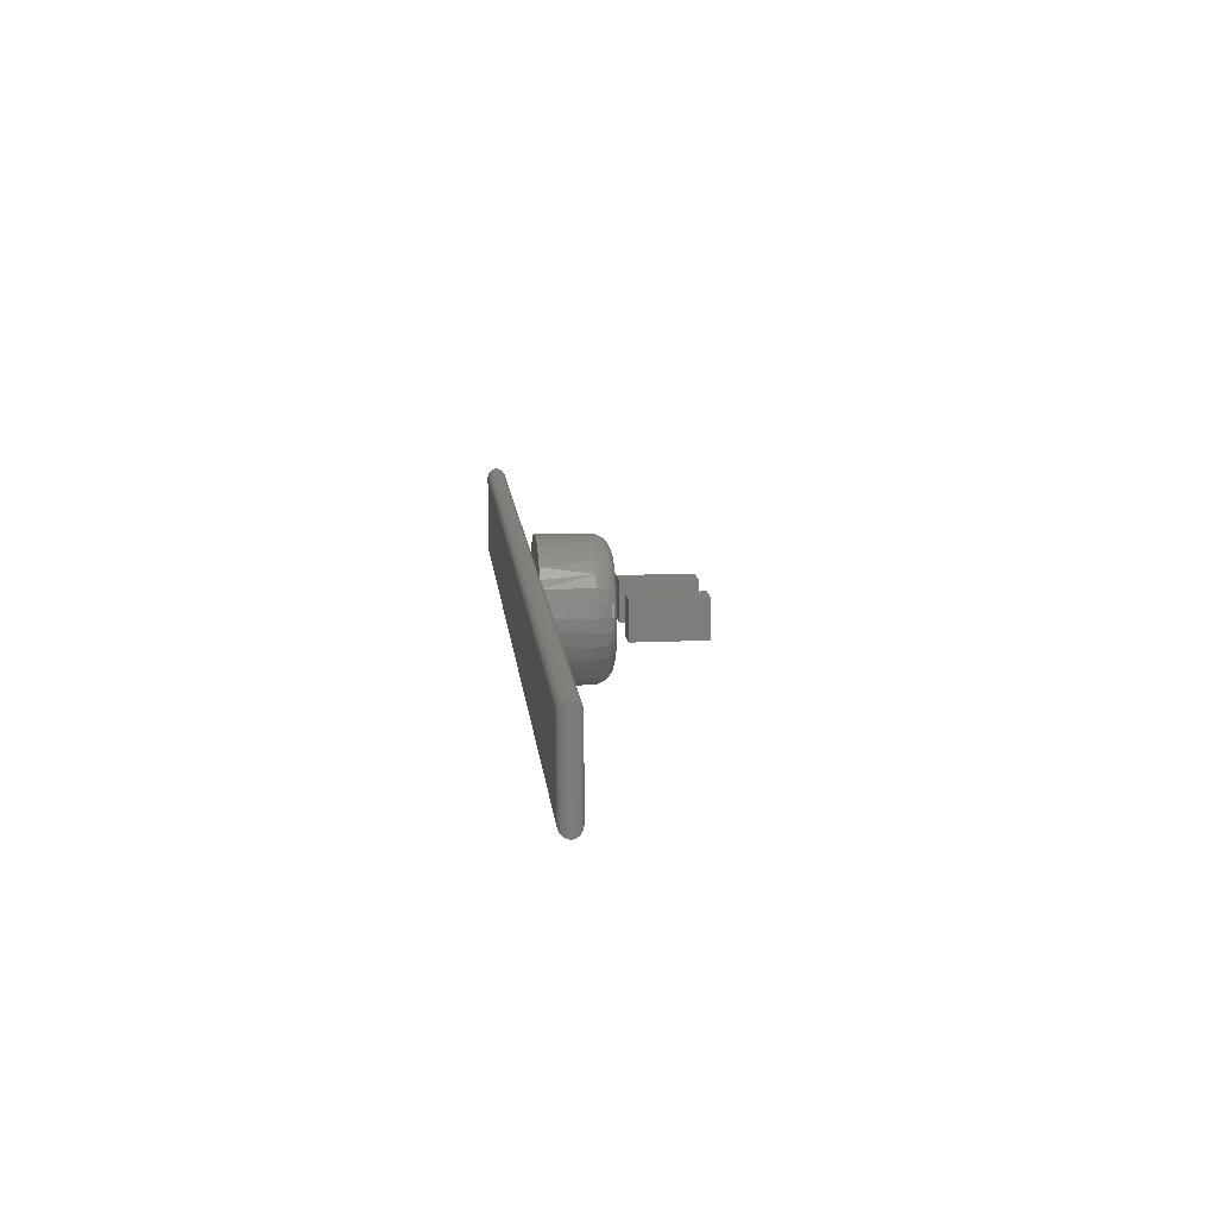
<metadata>
{"format":"stl","ext":"stl","renderer":"f3d","projection":"perspective","resolution":1024,"background":"white","views":[{"elev":13.5,"azim":-96.1,"up":"+Y"}]}
</metadata>
<code>
# stl→obj: 408 verts, 804 faces
v -0.01933 0.01562 0.07812
v -0.03906 0.01562 0.07812
v -0.01933 0.01562 0.1365
v -0.03906 0.01562 0.1365
v -0.01933 -0.01562 0.07812
v -0.01933 -0.01562 0.1365
v -0.03906 -0.01562 0.07812
v -0.03906 -0.01562 0.1365
v 0.03906 0.01562 0.07812
v 0.01933 0.01562 0.07812
v 0.03906 0.01562 0.1365
v 0.01933 0.01562 0.1365
v 0.03906 -0.01562 0.07812
v 0.03906 -0.01562 0.1365
v 0.01933 -0.01562 0.07812
v 0.01933 -0.01562 0.1365
v -0.01168 -0.03728 0.07031
v -0.004183 -0.03884 0.07031
v 0.003474 -0.03891 0.07031
v 0.011 -0.03748 0.07031
v -0.01873 -0.03428 0.07031
v 0.0181 -0.03462 0.07031
v -0.02506 -0.02997 0.07031
v 0.0245 -0.03042 0.07031
v -0.03042 -0.0245 0.07031
v 0.02997 -0.02506 0.07031
v -0.03462 -0.0181 0.07031
v -0.03891 -0.003474 0.07031
v -0.03748 -0.011 0.07031
v 0.03728 -0.01168 0.07031
v -0.03728 0.01168 0.07031
v -0.03884 0.004183 0.07031
v 0.03891 0.003474 0.07031
v 0.03748 0.011 0.07031
v 0.03042 0.0245 0.07031
v -0.02997 0.02506 0.07031
v 0.03462 0.0181 0.07031
v -0.0245 0.03042 0.07031
v 0.02506 0.02997 0.07031
v -0.0181 0.03462 0.07031
v 0.01873 0.03428 0.07031
v -0.011 0.03748 0.07031
v 0.01168 0.03728 0.07031
v -0.003474 0.03891 0.07031
v 0.004183 0.03884 0.07031
v -0.03428 0.01873 0.07031
v 0.03428 -0.01873 0.07031
v 0.03884 -0.004183 0.07031
v 0.04488 -0.03125 0.01562
v 0.04196 -0.03508 0.05469
v 0.03807 -0.03926 0.01562
v 0.04799 -0.02622 0.01562
v -0.05437 0.005857 0.05469
v -0.05461 -0.002958 0.01562
v -0.05447 -0.004863 0.05469
v -0.05314 -0.01294 0.01562
v -0.05248 -0.0154 0.05469
v -0.04986 -0.02248 0.01562
v -0.04846 -0.02534 0.05469
v -0.04259 -0.03431 0.05469
v -0.03807 -0.03926 0.01562
v -0.03508 -0.04196 0.05469
v -0.02986 -0.04582 0.01562
v -0.02622 -0.04799 0.05469
v -0.02054 -0.05068 0.01562
v -0.01635 -0.05219 0.05469
v -0.01046 -0.05368 0.01562
v -0.005857 -0.05437 0.05469
v -3.183e-17 -0.05469 0.01562
v 0.004863 -0.05447 0.05469
v 0.01046 -0.05368 0.01562
v 0.0154 -0.05248 0.05469
v 0.02054 -0.05068 0.01562
v 0.02534 -0.04846 0.05469
v 0.02986 -0.04582 0.01562
v 0.03431 -0.04259 0.05469
v 0.04799 -0.02622 0.05469
v -0.04488 -0.03125 0.01562
v -0.04799 0.02622 0.05469
v -0.04799 0.02622 0.01562
v -0.05219 0.01635 0.05469
v -0.05199 0.01696 0.01562
v -0.05422 0.007121 0.01562
v -0.0443 0.03207 0.01562
v -0.04196 0.03508 0.05469
v -0.03749 0.03982 0.01562
v 0.05447 0.004863 0.05469
v 0.05297 0.01359 0.01562
v 0.05248 0.0154 0.05469
v 0.0495 0.02324 0.01562
v 0.04846 0.02534 0.05469
v 0.04259 0.03431 0.05469
v 0.03749 0.03982 0.01562
v 0.03508 0.04196 0.05469
v 0.02935 0.04615 0.01562
v 0.02622 0.04799 0.05469
v 0.02016 0.05083 0.01562
v 0.01635 0.05219 0.05469
v 0.01026 0.05372 0.01562
v 0.005857 0.05437 0.05469
v 3.853e-17 0.05469 0.01562
v -0.004863 0.05447 0.05469
v -0.01026 0.05372 0.01562
v -0.0154 0.05248 0.05469
v -0.02016 0.05083 0.01562
v -0.02534 0.04846 0.05469
v -0.02935 0.04615 0.01562
v -0.03431 0.04259 0.05469
v 0.0443 0.03207 0.01562
v 0.05219 -0.01635 0.05469
v 0.05204 -0.0168 0.01562
v 0.05437 -0.005857 0.05469
v 0.05426 -0.006788 0.01562
v 0.05458 0.003462 0.01562
v -0.04773 0.02607 0.05774
v -0.0519 0.01626 0.05774
v -0.04695 0.02565 0.06067
v -0.05105 0.016 0.06067
v -0.04568 0.02496 0.06337
v -0.04967 0.01556 0.06337
v -0.04398 0.02402 0.06574
v -0.04782 0.01498 0.06574
v -0.0419 0.02289 0.06768
v -0.04556 0.01428 0.06768
v -0.03953 0.02159 0.06912
v -0.04298 0.01347 0.06912
v -0.03696 0.02019 0.07001
v -0.04018 0.01259 0.07001
v 0.04173 -0.03489 0.05774
v 0.04773 -0.02607 0.05774
v 0.04104 -0.03431 0.06067
v 0.04695 -0.02565 0.06067
v 0.03994 -0.03339 0.06337
v 0.04568 -0.02496 0.06337
v 0.03844 -0.03214 0.06574
v 0.04398 -0.02402 0.06574
v 0.03663 -0.03062 0.06768
v 0.0419 -0.02289 0.06768
v 0.03456 -0.02889 0.06912
v 0.03953 -0.02159 0.06912
v 0.03231 -0.02701 0.07001
v 0.03696 -0.02019 0.07001
v 0.03412 -0.04236 0.05774
v 0.03356 -0.04166 0.06067
v 0.03265 -0.04054 0.06337
v 0.03144 -0.03902 0.06574
v 0.02995 -0.03718 0.06768
v 0.02826 -0.03508 0.06912
v 0.02642 -0.03279 0.07001
v 0.0252 -0.0482 0.05774
v 0.02479 -0.04741 0.06067
v 0.02412 -0.04613 0.06337
v 0.02322 -0.04441 0.06574
v 0.02212 -0.04231 0.06768
v 0.02087 -0.03992 0.06912
v 0.01951 -0.03732 0.07001
v 0.01531 -0.05219 0.05774
v 0.01506 -0.05133 0.06067
v 0.01466 -0.04995 0.06337
v 0.01411 -0.04808 0.06574
v 0.01344 -0.04581 0.06768
v 0.01268 -0.04322 0.06912
v 0.01186 -0.04041 0.07001
v 0.004837 -0.05417 0.05774
v 0.004758 -0.05329 0.06067
v 0.004629 -0.05185 0.06337
v 0.004456 -0.04991 0.06574
v 0.004246 -0.04755 0.06768
v 0.004006 -0.04486 0.06912
v 0.003745 -0.04194 0.07001
v -0.005825 -0.05407 0.05774
v -0.005729 -0.05319 0.06067
v -0.005575 -0.05175 0.06337
v -0.005367 -0.04982 0.06574
v -0.005113 -0.04747 0.06768
v -0.004824 -0.04478 0.06912
v -0.00451 -0.04187 0.07001
v -0.01626 -0.0519 0.05774
v -0.016 -0.05105 0.06067
v -0.01556 -0.04967 0.06337
v -0.01498 -0.04782 0.06574
v -0.01428 -0.04556 0.06768
v -0.01347 -0.04298 0.06912
v -0.01259 -0.04018 0.07001
v -0.02607 -0.04773 0.05774
v -0.02565 -0.04695 0.06067
v -0.02496 -0.04568 0.06337
v -0.02402 -0.04398 0.06574
v -0.02289 -0.0419 0.06768
v -0.02159 -0.03953 0.06912
v -0.02019 -0.03696 0.07001
v -0.03489 -0.04173 0.05774
v -0.03431 -0.04104 0.06067
v -0.03339 -0.03994 0.06337
v -0.03214 -0.03844 0.06574
v -0.03062 -0.03663 0.06768
v -0.02889 -0.03456 0.06912
v -0.02701 -0.03231 0.07001
v -0.04236 -0.03412 0.05774
v -0.04166 -0.03356 0.06067
v -0.04054 -0.03265 0.06337
v -0.03902 -0.03144 0.06574
v -0.03718 -0.02995 0.06768
v -0.03508 -0.02826 0.06912
v -0.03279 -0.02642 0.07001
v -0.0482 -0.0252 0.05774
v -0.04741 -0.02479 0.06067
v -0.04613 -0.02412 0.06337
v -0.04441 -0.02322 0.06574
v -0.04231 -0.02212 0.06768
v -0.03992 -0.02087 0.06912
v -0.03732 -0.01951 0.07001
v -0.05219 -0.01531 0.05774
v -0.05133 -0.01506 0.06067
v -0.04995 -0.01466 0.06337
v -0.04808 -0.01411 0.06574
v -0.04581 -0.01344 0.06768
v -0.04322 -0.01268 0.06912
v -0.04041 -0.01186 0.07001
v -0.05417 -0.004837 0.05774
v -0.05329 -0.004758 0.06067
v -0.05185 -0.004629 0.06337
v -0.04991 -0.004456 0.06574
v -0.04755 -0.004246 0.06768
v -0.04486 -0.004006 0.06912
v -0.04194 -0.003745 0.07001
v -0.05407 0.005825 0.05774
v -0.05319 0.005729 0.06067
v -0.05175 0.005575 0.06337
v -0.04982 0.005367 0.06574
v -0.04747 0.005113 0.06768
v -0.04478 0.004824 0.06912
v -0.04187 0.00451 0.07001
v 0.0519 -0.01626 0.05774
v 0.05105 -0.016 0.06067
v 0.04967 -0.01556 0.06337
v 0.04782 -0.01498 0.06574
v 0.04556 -0.01428 0.06768
v 0.04298 -0.01347 0.06912
v 0.04018 -0.01259 0.07001
v -0.04173 0.03489 0.05774
v -0.04104 0.03431 0.06067
v -0.03994 0.03339 0.06337
v -0.03844 0.03214 0.06574
v -0.03663 0.03062 0.06768
v -0.03456 0.02889 0.06912
v -0.03231 0.02701 0.07001
v -0.03412 0.04236 0.05774
v -0.03356 0.04166 0.06067
v -0.03265 0.04054 0.06337
v -0.03144 0.03902 0.06574
v -0.02995 0.03718 0.06768
v -0.02826 0.03508 0.06912
v -0.02642 0.03279 0.07001
v -0.0252 0.0482 0.05774
v -0.02479 0.04741 0.06067
v -0.02412 0.04613 0.06337
v -0.02322 0.04441 0.06574
v -0.02212 0.04231 0.06768
v -0.02087 0.03992 0.06912
v -0.01951 0.03732 0.07001
v -0.01531 0.05219 0.05774
v -0.01506 0.05133 0.06067
v -0.01466 0.04995 0.06337
v -0.01411 0.04808 0.06574
v -0.01344 0.04581 0.06768
v -0.01268 0.04322 0.06912
v -0.01186 0.04041 0.07001
v -0.004837 0.05417 0.05774
v -0.004758 0.05329 0.06067
v -0.004629 0.05185 0.06337
v -0.004456 0.04991 0.06574
v -0.004246 0.04755 0.06768
v -0.004006 0.04486 0.06912
v -0.003745 0.04194 0.07001
v 0.005825 0.05407 0.05774
v 0.005729 0.05319 0.06067
v 0.005575 0.05175 0.06337
v 0.005367 0.04982 0.06574
v 0.005113 0.04747 0.06768
v 0.004824 0.04478 0.06912
v 0.00451 0.04187 0.07001
v 0.01626 0.0519 0.05774
v 0.016 0.05105 0.06067
v 0.01556 0.04967 0.06337
v 0.01498 0.04782 0.06574
v 0.01428 0.04556 0.06768
v 0.01347 0.04298 0.06912
v 0.01259 0.04018 0.07001
v 0.02607 0.04773 0.05774
v 0.02565 0.04695 0.06067
v 0.02496 0.04568 0.06337
v 0.02402 0.04398 0.06574
v 0.02289 0.0419 0.06768
v 0.02159 0.03953 0.06912
v 0.02019 0.03696 0.07001
v 0.03489 0.04173 0.05774
v 0.03431 0.04104 0.06067
v 0.03339 0.03994 0.06337
v 0.03214 0.03844 0.06574
v 0.03062 0.03663 0.06768
v 0.02889 0.03456 0.06912
v 0.02701 0.03231 0.07001
v 0.04236 0.03412 0.05774
v 0.04166 0.03356 0.06067
v 0.04054 0.03265 0.06337
v 0.03902 0.03144 0.06574
v 0.03718 0.02995 0.06768
v 0.03508 0.02826 0.06912
v 0.03279 0.02642 0.07001
v 0.0482 0.0252 0.05774
v 0.04741 0.02479 0.06067
v 0.04613 0.02412 0.06337
v 0.04441 0.02322 0.06574
v 0.04231 0.02212 0.06768
v 0.03992 0.02087 0.06912
v 0.03732 0.01951 0.07001
v 0.05219 0.01531 0.05774
v 0.05133 0.01506 0.06067
v 0.04995 0.01466 0.06337
v 0.04808 0.01411 0.06574
v 0.04581 0.01344 0.06768
v 0.04322 0.01268 0.06912
v 0.04041 0.01186 0.07001
v 0.05417 0.004837 0.05774
v 0.05329 0.004758 0.06067
v 0.05185 0.004629 0.06337
v 0.04991 0.004456 0.06574
v 0.04755 0.004246 0.06768
v 0.04486 0.004006 0.06912
v 0.04194 0.003745 0.07001
v 0.05407 -0.005825 0.05774
v 0.05319 -0.005729 0.06067
v 0.05175 -0.005575 0.06337
v 0.04982 -0.005367 0.06574
v 0.04747 -0.005113 0.06768
v 0.04478 -0.004824 0.06912
v 0.04187 -0.00451 0.07001
v 0 -0.03125 0.01562
v 0 0.03207 0.01562
v -0.3672 -0.03125 0.01562
v -0.3672 0.03207 0.01562
v 0.3672 0.03207 0.01562
v 0.3672 -0.03125 0.01562
v 0.3747 0.03957 0.01001
v -0.3736 0.03848 0.01228
v 0.3736 0.03848 0.01228
v -0.3728 0.03768 0.01326
v 0.3728 0.03768 0.01326
v -0.3718 0.03673 0.01409
v 0.3718 0.03673 0.01409
v -0.3708 0.03567 0.01475
v 0.3708 0.03567 0.01475
v -0.3696 0.03451 0.01524
v 0.3696 0.03451 0.01524
v -0.3684 0.03332 0.01552
v 0.3684 0.03332 0.01552
v 0.375 0.03988 0.007812
v -0.375 0.03988 0.007812
v -0.3747 0.03957 0.01001
v -0.3747 -0.03875 0.01001
v 0.3736 -0.03766 0.01228
v -0.3736 -0.03766 0.01228
v 0.3728 -0.03685 0.01326
v -0.3728 -0.03685 0.01326
v 0.3718 -0.03591 0.01409
v -0.3718 -0.03591 0.01409
v 0.3708 -0.03484 0.01475
v -0.3708 -0.03484 0.01475
v 0.3696 -0.03368 0.01524
v -0.3696 -0.03369 0.01524
v 0.3684 -0.0325 0.01552
v -0.3684 -0.0325 0.01552
v -0.375 -0.03906 0.007812
v 0.375 -0.03906 0.007812
v 0.3747 -0.03875 0.01001
v -0.3672 -0.03125 0
v -0.3672 0.03207 0
v 0.3672 -0.03125 0
v 0.3672 0.03207 0
v 0.3686 -0.03263 0.000123
v -0.3684 -0.03247 9.569e-05
v 0.3697 -0.03378 0.0004226
v -0.3696 -0.03368 0.0003863
v 0.3708 -0.03491 0.0009112
v -0.3708 -0.03482 0.0008655
v 0.3719 -0.03593 0.001555
v -0.3718 -0.03589 0.001525
v -0.3728 -0.03684 0.002351
v 0.3728 -0.03683 0.002344
v -0.3736 -0.03764 0.003323
v 0.3735 -0.0376 0.003261
v 0.3746 -0.03868 0.005405
v -0.3747 -0.03874 0.005594
v -0.3684 0.0333 9.569e-05
v -0.3696 0.0345 0.0003863
v -0.3708 0.03565 0.0008655
v -0.3718 0.03671 0.001525
v -0.3728 0.03766 0.002351
v -0.3736 0.03847 0.003323
v -0.3747 0.03956 0.005594
v 0.3684 0.03329 9.569e-05
v 0.3696 0.0345 0.0003863
v 0.3708 0.03565 0.0008655
v 0.3718 0.03671 0.001525
v 0.3728 0.03766 0.002351
v 0.3736 0.03847 0.003323
v 0.3747 0.03956 0.005594
f 1 2 3
f 3 2 4
f 5 6 7
f 7 6 8
f 3 6 1
f 1 6 5
f 4 8 3
f 3 8 6
f 2 7 4
f 4 7 8
f 1 5 2
f 2 5 7
f 9 10 11
f 11 10 12
f 13 14 15
f 15 14 16
f 11 14 9
f 9 14 13
f 12 16 11
f 11 16 14
f 10 15 12
f 12 15 16
f 9 13 10
f 10 13 15
f 17 18 19
f 20 17 19
f 21 17 20
f 22 21 20
f 23 21 22
f 24 23 22
f 25 23 24
f 26 25 24
f 27 25 26
f 28 29 30
f 31 32 33
f 34 31 33
f 35 36 37
f 38 36 35
f 39 38 35
f 40 38 39
f 41 40 39
f 42 40 41
f 43 42 41
f 44 42 43
f 45 44 43
f 46 31 34
f 46 34 37
f 46 37 36
f 47 30 29
f 47 29 27
f 47 27 26
f 30 48 28
f 28 48 33
f 28 33 32
f 49 50 51
f 49 52 50
f 53 54 55
f 55 54 56
f 55 56 57
f 57 56 58
f 57 58 59
f 60 61 62
f 62 61 63
f 62 63 64
f 64 63 65
f 64 65 66
f 66 65 67
f 66 67 68
f 68 67 69
f 68 69 70
f 70 69 71
f 70 71 72
f 72 71 73
f 72 73 74
f 73 75 74
f 76 74 75
f 75 51 76
f 50 76 51
f 77 50 52
f 78 61 60
f 78 60 59
f 78 59 58
f 79 80 81
f 81 80 82
f 81 82 53
f 53 82 83
f 53 83 54
f 84 85 86
f 84 80 85
f 87 88 89
f 89 88 90
f 89 90 91
f 92 93 94
f 94 93 95
f 94 95 96
f 96 95 97
f 96 97 98
f 98 97 99
f 98 99 100
f 100 99 101
f 100 101 102
f 102 101 103
f 102 103 104
f 103 105 104
f 106 104 105
f 105 107 106
f 108 106 107
f 107 86 108
f 85 108 86
f 79 85 80
f 109 93 92
f 109 92 91
f 109 91 90
f 77 52 110
f 110 52 111
f 110 111 112
f 112 111 113
f 112 113 87
f 87 113 114
f 87 114 88
f 79 81 115
f 115 81 116
f 115 116 117
f 117 116 118
f 117 118 119
f 119 118 120
f 119 120 121
f 121 120 122
f 121 122 123
f 123 122 124
f 123 124 125
f 125 124 126
f 125 126 127
f 127 126 128
f 127 128 46
f 46 128 31
f 50 77 129
f 129 77 130
f 129 130 131
f 131 130 132
f 131 132 133
f 133 132 134
f 133 134 135
f 135 134 136
f 135 136 137
f 137 136 138
f 137 138 139
f 139 138 140
f 139 140 141
f 141 140 142
f 141 142 26
f 26 142 47
f 76 50 143
f 143 50 129
f 143 129 144
f 144 129 131
f 144 131 145
f 145 131 133
f 145 133 146
f 146 133 135
f 146 135 147
f 147 135 137
f 147 137 148
f 148 137 139
f 148 139 149
f 149 139 141
f 149 141 24
f 24 141 26
f 74 76 150
f 150 76 143
f 150 143 151
f 151 143 144
f 151 144 152
f 152 144 145
f 152 145 153
f 153 145 146
f 153 146 154
f 154 146 147
f 154 147 155
f 155 147 148
f 155 148 156
f 156 148 149
f 156 149 22
f 22 149 24
f 72 74 157
f 157 74 150
f 157 150 158
f 158 150 151
f 158 151 159
f 159 151 152
f 159 152 160
f 160 152 153
f 160 153 161
f 161 153 154
f 161 154 162
f 162 154 155
f 162 155 163
f 163 155 156
f 163 156 20
f 20 156 22
f 70 72 164
f 164 72 157
f 164 157 165
f 165 157 158
f 165 158 166
f 166 158 159
f 166 159 167
f 167 159 160
f 167 160 168
f 168 160 161
f 168 161 169
f 169 161 162
f 169 162 170
f 170 162 163
f 170 163 19
f 19 163 20
f 68 70 171
f 171 70 164
f 171 164 172
f 172 164 165
f 172 165 173
f 173 165 166
f 173 166 174
f 174 166 167
f 174 167 175
f 175 167 168
f 175 168 176
f 176 168 169
f 176 169 177
f 177 169 170
f 177 170 18
f 18 170 19
f 66 68 178
f 178 68 171
f 178 171 179
f 179 171 172
f 179 172 180
f 180 172 173
f 180 173 181
f 181 173 174
f 181 174 182
f 182 174 175
f 182 175 183
f 183 175 176
f 183 176 184
f 184 176 177
f 184 177 17
f 17 177 18
f 64 66 185
f 185 66 178
f 185 178 186
f 186 178 179
f 186 179 187
f 187 179 180
f 187 180 188
f 188 180 181
f 188 181 189
f 189 181 182
f 189 182 190
f 190 182 183
f 190 183 191
f 191 183 184
f 191 184 21
f 21 184 17
f 62 64 192
f 192 64 185
f 192 185 193
f 193 185 186
f 193 186 194
f 194 186 187
f 194 187 195
f 195 187 188
f 195 188 196
f 196 188 189
f 196 189 197
f 197 189 190
f 197 190 198
f 198 190 191
f 198 191 23
f 23 191 21
f 60 62 199
f 199 62 192
f 199 192 200
f 200 192 193
f 200 193 201
f 201 193 194
f 201 194 202
f 202 194 195
f 202 195 203
f 203 195 196
f 203 196 204
f 204 196 197
f 204 197 205
f 205 197 198
f 205 198 25
f 25 198 23
f 59 60 206
f 206 60 199
f 206 199 207
f 207 199 200
f 207 200 208
f 208 200 201
f 208 201 209
f 209 201 202
f 209 202 210
f 210 202 203
f 210 203 211
f 211 203 204
f 211 204 212
f 212 204 205
f 212 205 27
f 27 205 25
f 57 59 213
f 213 59 206
f 213 206 214
f 214 206 207
f 214 207 215
f 215 207 208
f 215 208 216
f 216 208 209
f 216 209 217
f 217 209 210
f 217 210 218
f 218 210 211
f 218 211 219
f 219 211 212
f 219 212 29
f 29 212 27
f 55 57 220
f 220 57 213
f 220 213 221
f 221 213 214
f 221 214 222
f 222 214 215
f 222 215 223
f 223 215 216
f 223 216 224
f 224 216 217
f 224 217 225
f 225 217 218
f 225 218 226
f 226 218 219
f 226 219 28
f 28 219 29
f 53 55 227
f 227 55 220
f 227 220 228
f 228 220 221
f 228 221 229
f 229 221 222
f 229 222 230
f 230 222 223
f 230 223 231
f 231 223 224
f 231 224 232
f 232 224 225
f 232 225 233
f 233 225 226
f 233 226 32
f 32 226 28
f 81 53 116
f 116 53 227
f 116 227 118
f 118 227 228
f 118 228 120
f 120 228 229
f 120 229 122
f 122 229 230
f 122 230 124
f 124 230 231
f 124 231 126
f 126 231 232
f 126 232 128
f 128 232 233
f 128 233 31
f 31 233 32
f 77 110 130
f 130 110 234
f 130 234 132
f 132 234 235
f 132 235 134
f 134 235 236
f 134 236 136
f 136 236 237
f 136 237 138
f 138 237 238
f 138 238 140
f 140 238 239
f 140 239 142
f 142 239 240
f 142 240 47
f 47 240 30
f 85 79 241
f 241 79 115
f 241 115 242
f 242 115 117
f 242 117 243
f 243 117 119
f 243 119 244
f 244 119 121
f 244 121 245
f 245 121 123
f 245 123 246
f 246 123 125
f 246 125 247
f 247 125 127
f 247 127 36
f 36 127 46
f 108 85 248
f 248 85 241
f 248 241 249
f 249 241 242
f 249 242 250
f 250 242 243
f 250 243 251
f 251 243 244
f 251 244 252
f 252 244 245
f 252 245 253
f 253 245 246
f 253 246 254
f 254 246 247
f 254 247 38
f 38 247 36
f 106 108 255
f 255 108 248
f 255 248 256
f 256 248 249
f 256 249 257
f 257 249 250
f 257 250 258
f 258 250 251
f 258 251 259
f 259 251 252
f 259 252 260
f 260 252 253
f 260 253 261
f 261 253 254
f 261 254 40
f 40 254 38
f 104 106 262
f 262 106 255
f 262 255 263
f 263 255 256
f 263 256 264
f 264 256 257
f 264 257 265
f 265 257 258
f 265 258 266
f 266 258 259
f 266 259 267
f 267 259 260
f 267 260 268
f 268 260 261
f 268 261 42
f 42 261 40
f 102 104 269
f 269 104 262
f 269 262 270
f 270 262 263
f 270 263 271
f 271 263 264
f 271 264 272
f 272 264 265
f 272 265 273
f 273 265 266
f 273 266 274
f 274 266 267
f 274 267 275
f 275 267 268
f 275 268 44
f 44 268 42
f 100 102 276
f 276 102 269
f 276 269 277
f 277 269 270
f 277 270 278
f 278 270 271
f 278 271 279
f 279 271 272
f 279 272 280
f 280 272 273
f 280 273 281
f 281 273 274
f 281 274 282
f 282 274 275
f 282 275 45
f 45 275 44
f 98 100 283
f 283 100 276
f 283 276 284
f 284 276 277
f 284 277 285
f 285 277 278
f 285 278 286
f 286 278 279
f 286 279 287
f 287 279 280
f 287 280 288
f 288 280 281
f 288 281 289
f 289 281 282
f 289 282 43
f 43 282 45
f 96 98 290
f 290 98 283
f 290 283 291
f 291 283 284
f 291 284 292
f 292 284 285
f 292 285 293
f 293 285 286
f 293 286 294
f 294 286 287
f 294 287 295
f 295 287 288
f 295 288 296
f 296 288 289
f 296 289 41
f 41 289 43
f 94 96 297
f 297 96 290
f 297 290 298
f 298 290 291
f 298 291 299
f 299 291 292
f 299 292 300
f 300 292 293
f 300 293 301
f 301 293 294
f 301 294 302
f 302 294 295
f 302 295 303
f 303 295 296
f 303 296 39
f 39 296 41
f 92 94 304
f 304 94 297
f 304 297 305
f 305 297 298
f 305 298 306
f 306 298 299
f 306 299 307
f 307 299 300
f 307 300 308
f 308 300 301
f 308 301 309
f 309 301 302
f 309 302 310
f 310 302 303
f 310 303 35
f 35 303 39
f 91 92 311
f 311 92 304
f 311 304 312
f 312 304 305
f 312 305 313
f 313 305 306
f 313 306 314
f 314 306 307
f 314 307 315
f 315 307 308
f 315 308 316
f 316 308 309
f 316 309 317
f 317 309 310
f 317 310 37
f 37 310 35
f 89 91 318
f 318 91 311
f 318 311 319
f 319 311 312
f 319 312 320
f 320 312 313
f 320 313 321
f 321 313 314
f 321 314 322
f 322 314 315
f 322 315 323
f 323 315 316
f 323 316 324
f 324 316 317
f 324 317 34
f 34 317 37
f 87 89 325
f 325 89 318
f 325 318 326
f 326 318 319
f 326 319 327
f 327 319 320
f 327 320 328
f 328 320 321
f 328 321 329
f 329 321 322
f 329 322 330
f 330 322 323
f 330 323 331
f 331 323 324
f 331 324 33
f 33 324 34
f 112 87 332
f 332 87 325
f 332 325 333
f 333 325 326
f 333 326 334
f 334 326 327
f 334 327 335
f 335 327 328
f 335 328 336
f 336 328 329
f 336 329 337
f 337 329 330
f 337 330 338
f 338 330 331
f 338 331 48
f 48 331 33
f 110 112 234
f 234 112 332
f 234 332 235
f 235 332 333
f 235 333 236
f 236 333 334
f 236 334 237
f 237 334 335
f 237 335 238
f 238 335 336
f 238 336 239
f 239 336 337
f 239 337 240
f 240 337 338
f 240 338 30
f 30 338 48
f 78 51 61
f 78 339 51
f 71 69 67
f 67 65 71
f 71 65 73
f 73 65 63
f 73 63 75
f 75 63 61
f 75 61 51
f 49 51 339
f 109 86 93
f 109 340 86
f 84 86 340
f 93 86 107
f 93 107 95
f 95 107 105
f 95 105 97
f 97 105 103
f 97 103 101
f 97 101 99
f 341 78 58
f 341 58 56
f 341 56 54
f 342 341 54
f 342 54 83
f 342 83 82
f 342 82 80
f 342 80 84
f 343 109 90
f 343 90 88
f 343 88 114
f 343 114 113
f 343 113 344
f 344 113 111
f 344 111 52
f 344 52 49
f 345 346 347
f 346 348 347
f 347 348 349
f 348 350 349
f 349 350 351
f 350 352 351
f 351 352 353
f 352 354 353
f 353 354 355
f 354 356 355
f 357 355 356
f 357 356 342
f 357 342 84
f 357 84 340
f 357 340 109
f 357 109 343
f 358 359 345
f 345 359 360
f 345 360 346
f 361 362 363
f 362 364 363
f 363 364 365
f 364 366 365
f 365 366 367
f 366 368 367
f 367 368 369
f 368 370 369
f 369 370 371
f 370 372 371
f 373 371 372
f 373 372 344
f 373 344 49
f 373 49 339
f 373 339 78
f 373 78 341
f 374 375 361
f 361 375 376
f 361 376 362
f 377 378 379
f 379 378 380
f 377 381 382
f 377 379 381
f 381 383 382
f 382 383 384
f 384 383 385
f 384 385 386
f 386 385 387
f 386 387 388
f 388 387 389
f 389 387 390
f 389 390 391
f 391 390 392
f 391 392 393
f 375 374 393
f 393 374 394
f 393 394 391
f 378 382 395
f 378 377 382
f 382 384 395
f 395 384 396
f 384 386 396
f 396 386 397
f 386 388 397
f 397 388 398
f 388 389 398
f 398 389 399
f 389 391 399
f 399 391 400
f 391 394 400
f 374 359 394
f 394 359 401
f 394 401 400
f 380 395 402
f 380 378 395
f 395 396 402
f 402 396 403
f 396 397 403
f 403 397 404
f 397 398 404
f 404 398 405
f 398 399 405
f 405 399 406
f 399 400 406
f 406 400 407
f 400 401 407
f 359 358 401
f 401 358 408
f 401 408 407
f 379 402 381
f 379 380 402
f 402 403 381
f 381 403 383
f 383 403 404
f 383 404 385
f 385 404 405
f 385 405 387
f 387 405 390
f 390 405 406
f 390 406 392
f 392 406 407
f 392 407 408
f 358 375 408
f 408 375 393
f 408 393 392
f 343 372 357
f 343 344 372
f 376 347 362
f 347 349 362
f 362 349 364
f 349 351 364
f 364 351 366
f 351 353 366
f 366 353 368
f 353 355 368
f 368 355 370
f 355 357 370
f 370 357 372
f 375 358 376
f 376 358 345
f 376 345 347
f 341 356 373
f 341 342 356
f 360 363 346
f 363 365 346
f 346 365 348
f 365 367 348
f 348 367 350
f 367 369 350
f 350 369 352
f 369 371 352
f 352 371 354
f 371 373 354
f 354 373 356
f 359 374 360
f 360 374 361
f 360 361 363

</code>
